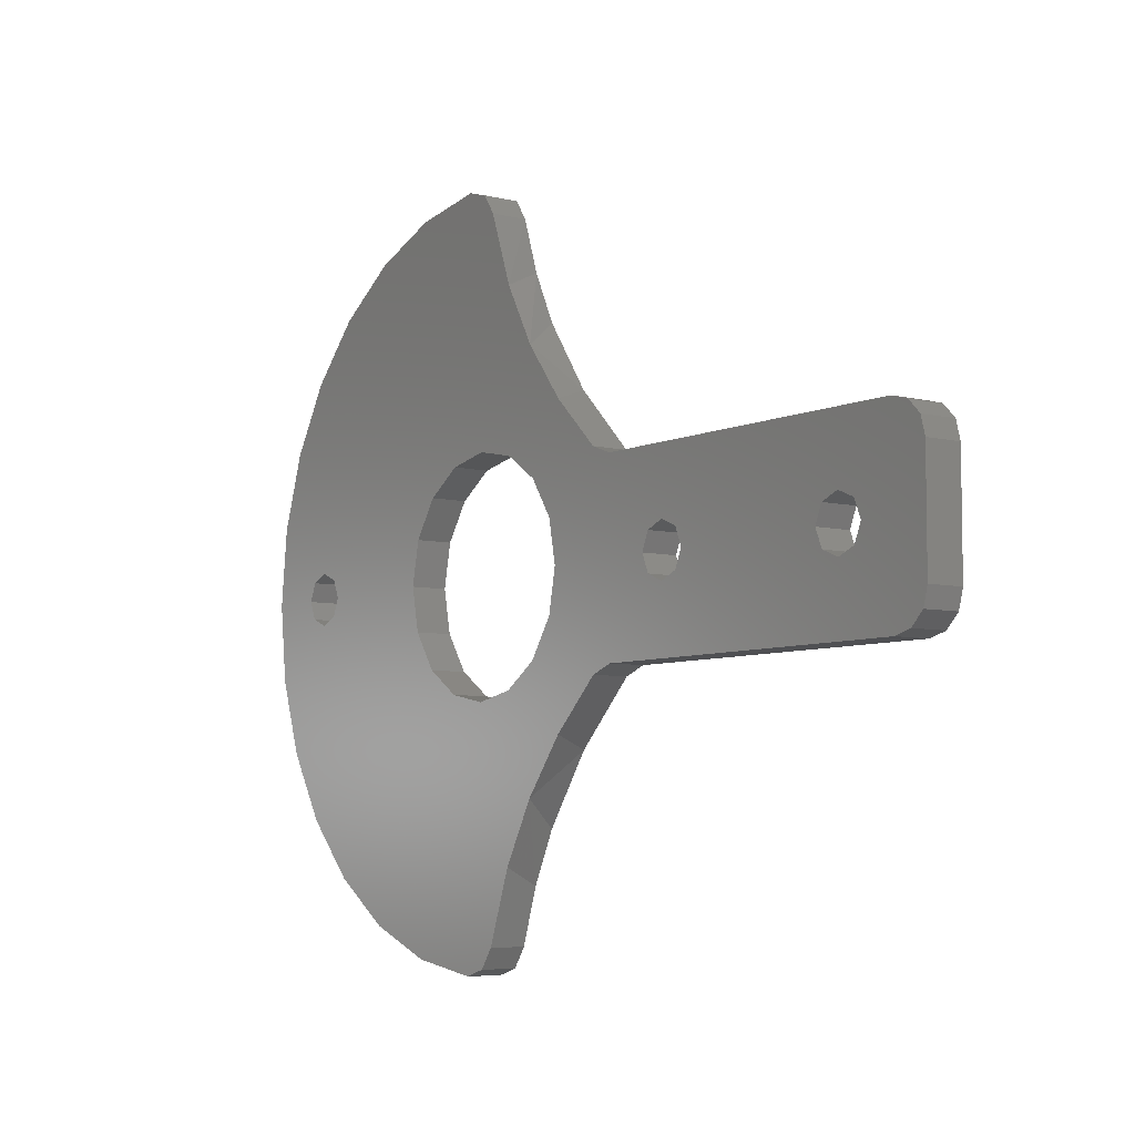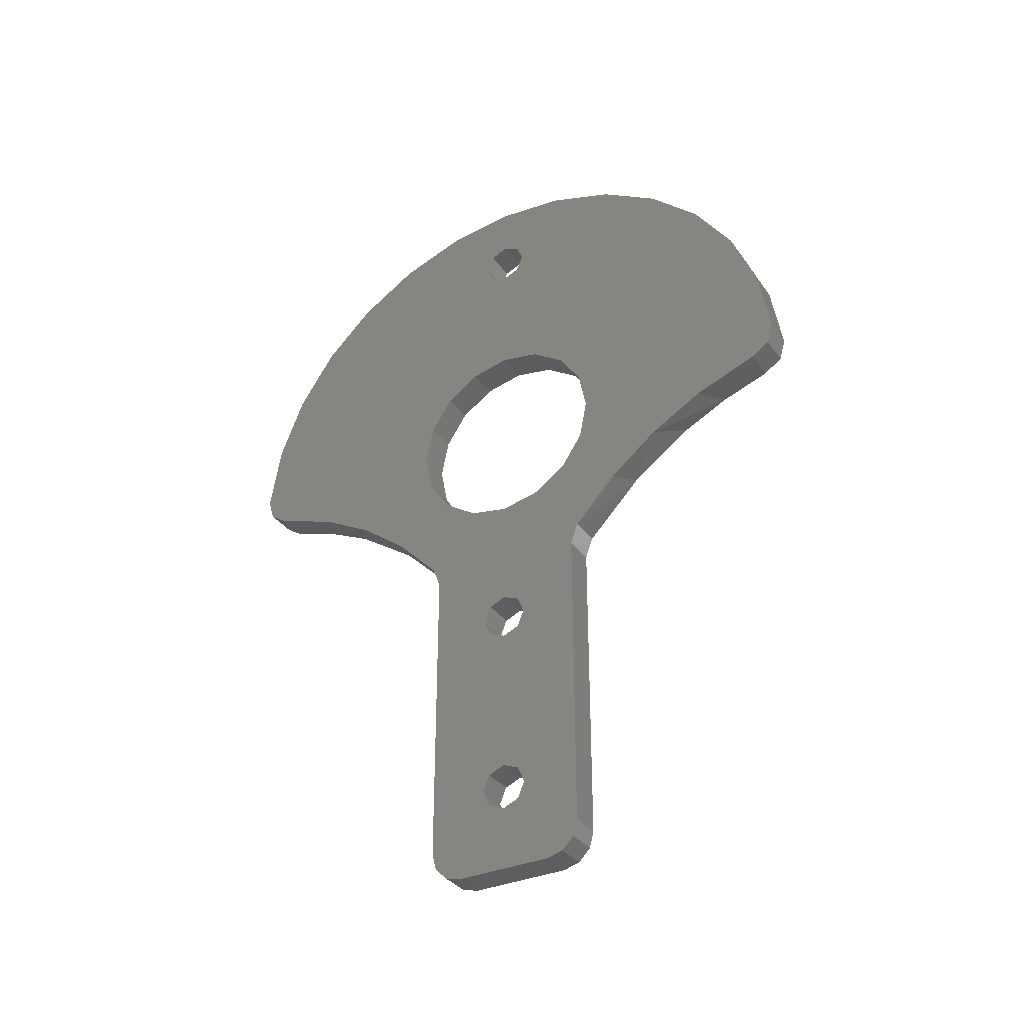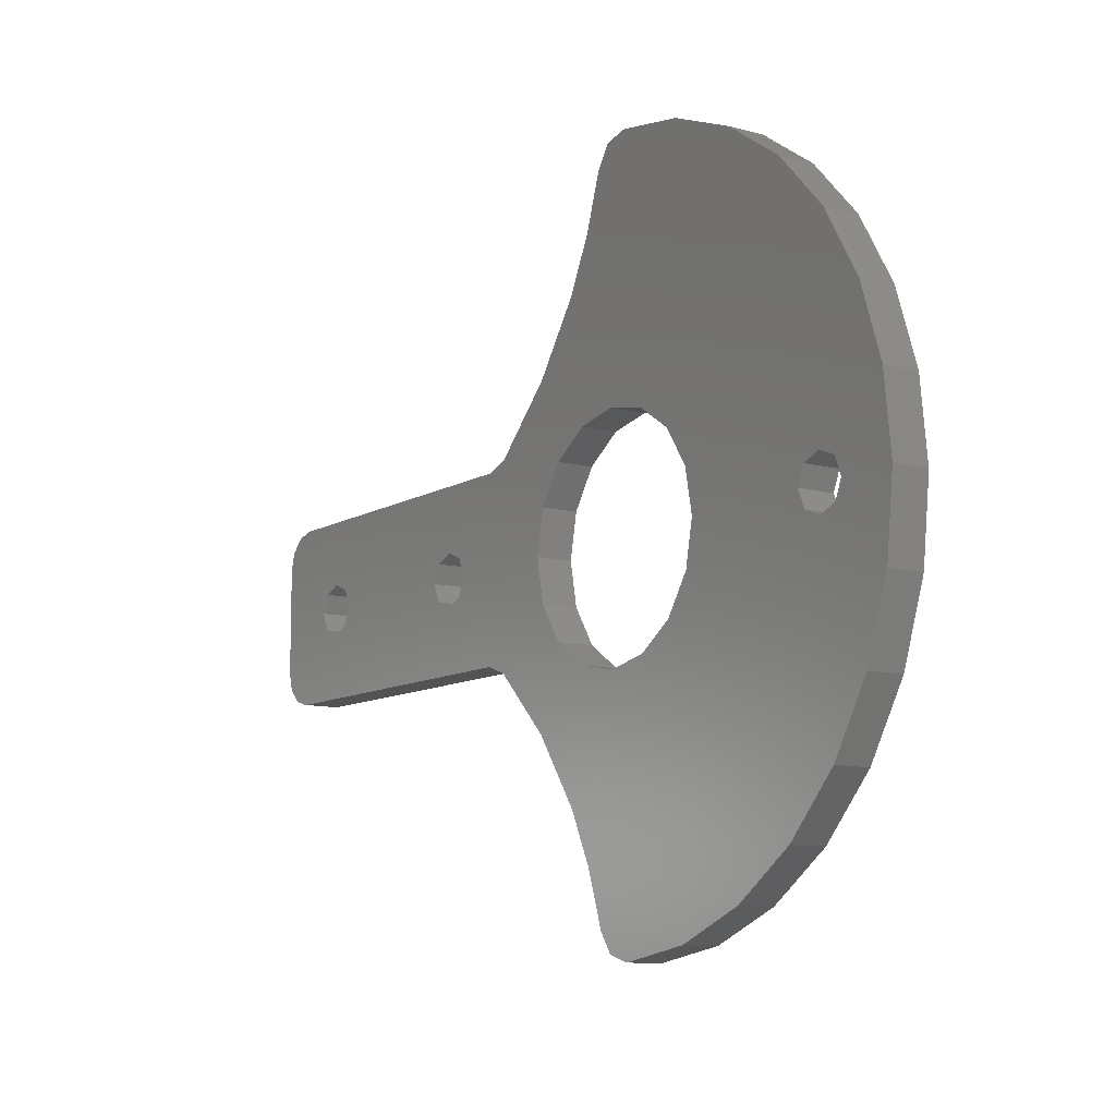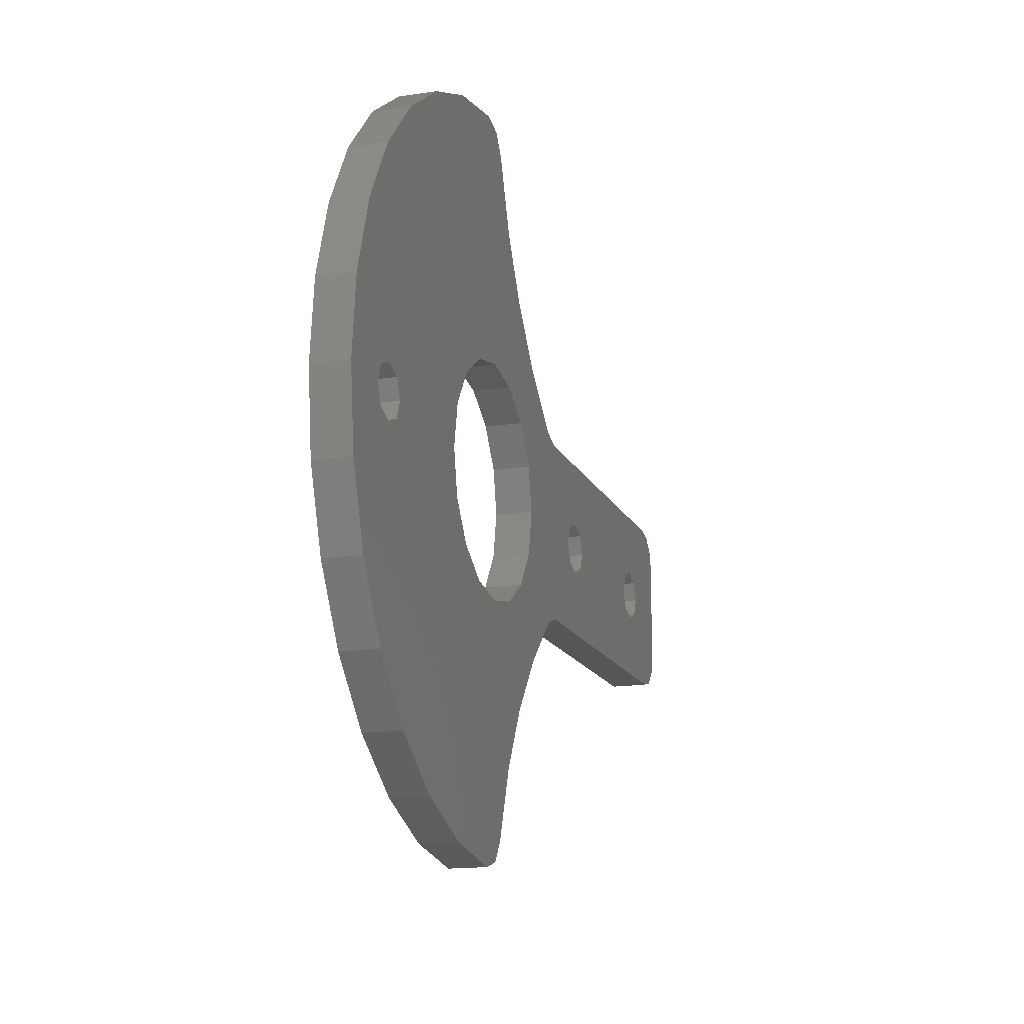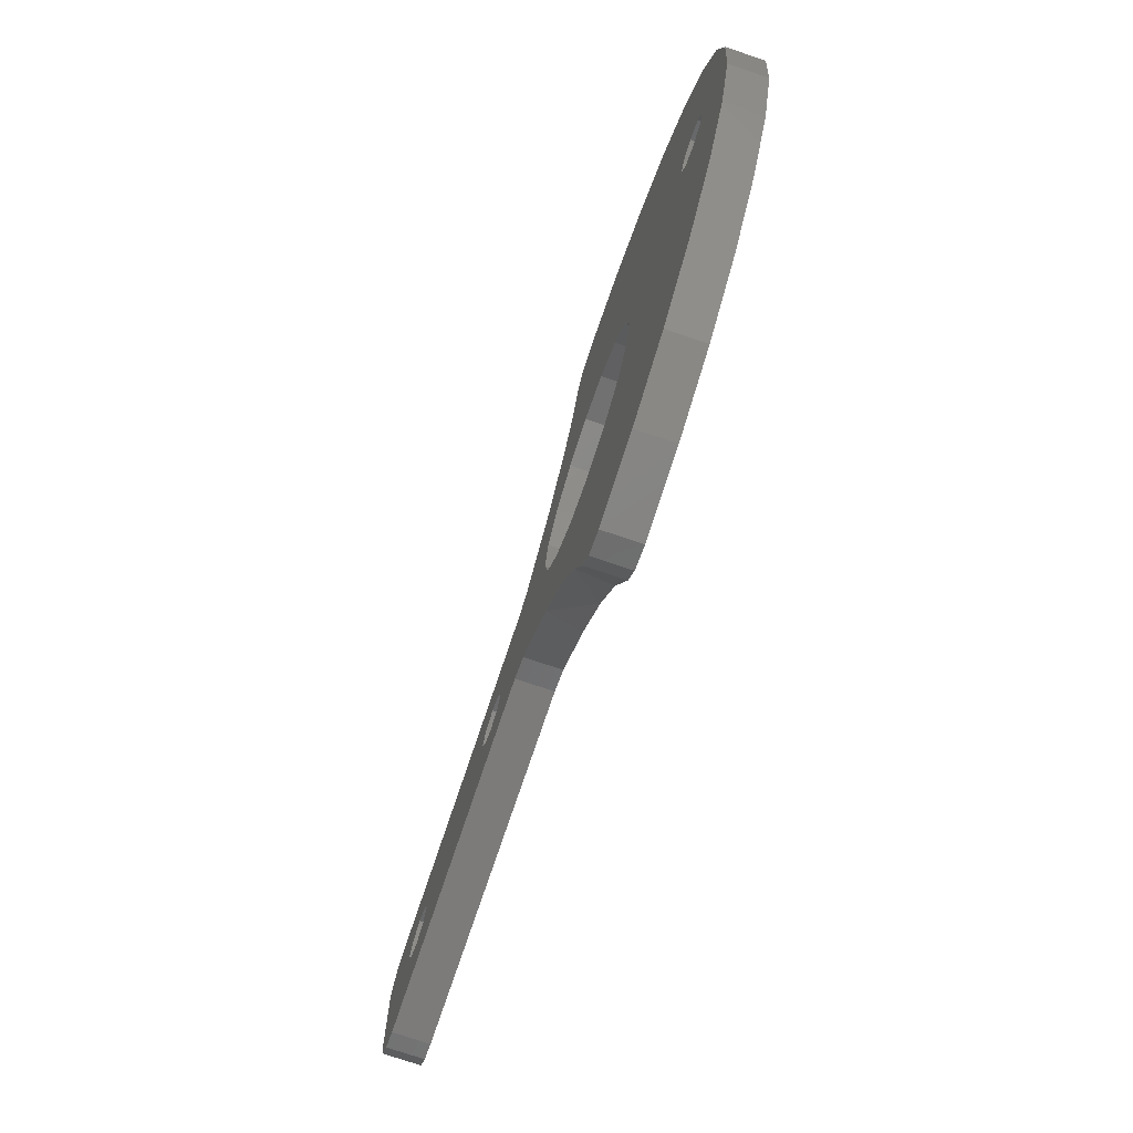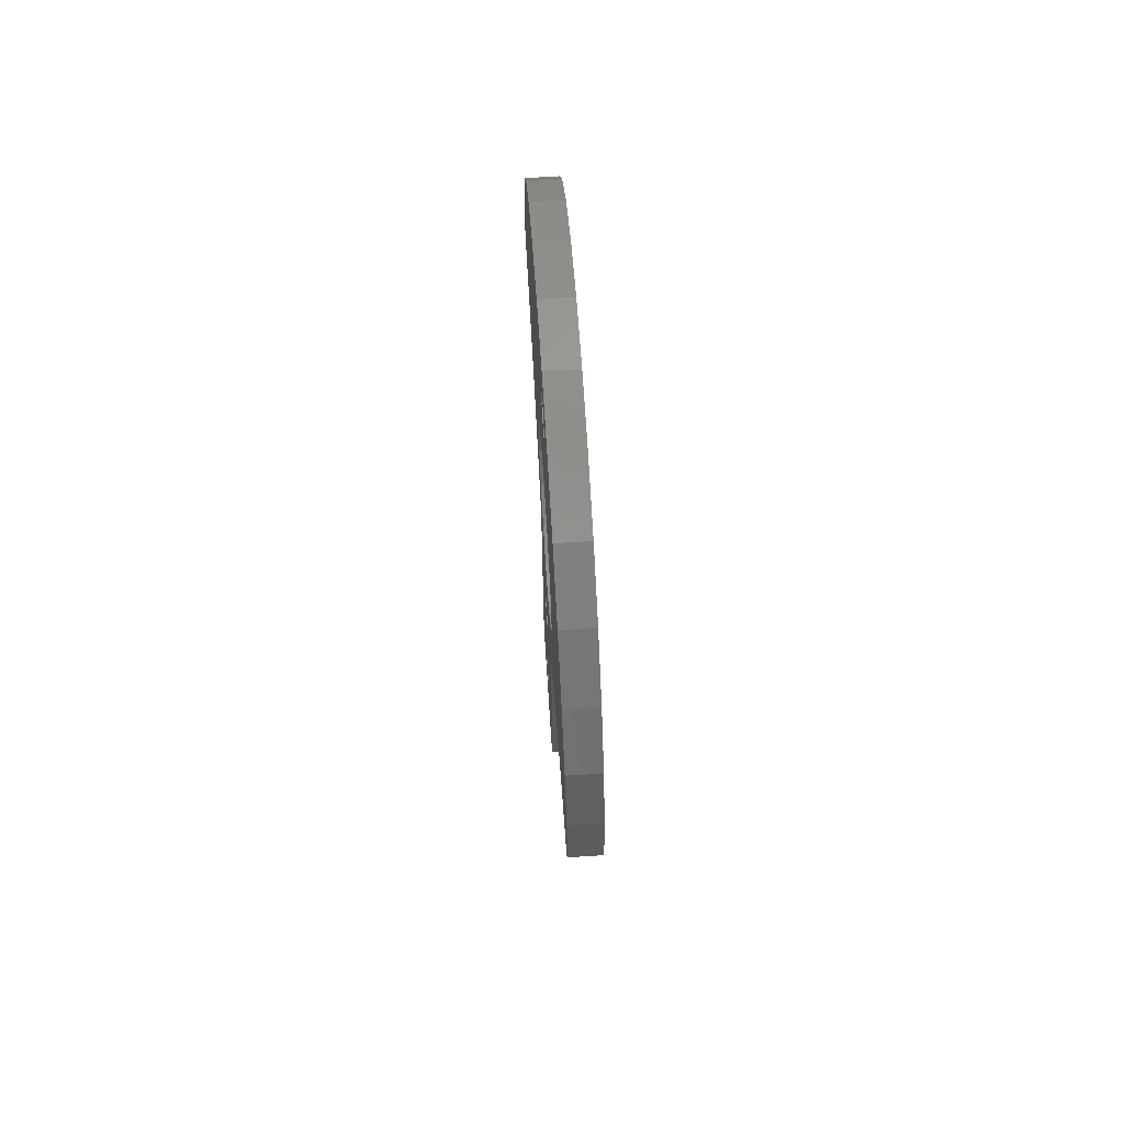
<metadata>
{"format":"stl","ext":"stl","renderer":"f3d","projection":"perspective","resolution":1024,"background":"white","views":[{"elev":-6.2,"azim":143.8,"up":"+Y"},{"elev":-34.3,"azim":120.6,"up":"+Z"},{"elev":-10.2,"azim":-34.1,"up":"+Y"},{"elev":-15.5,"azim":17.9,"up":"+Y"},{"elev":-74.7,"azim":-18.6,"up":"+Y"},{"elev":68.7,"azim":-3.7,"up":"+Z"}]}
</metadata>
<code>
# stl→obj: 154 verts, 320 faces
v 1.5 7.5 -16.07
v 1.5 7.5 -45
v -1.5 7.5 -16.07
v -1.5 7.5 -45
v 1.5 16.82 -6.341
v 1.5 12.27 -9.893
v -1.5 13.3 -8.991
v 1.5 8.199 -14.14
v -1.5 8.199 -14.14
v -1.5 19 -5
v -1.5 23.23 -2.949
v 1.5 21.82 -3.556
v -1.5 27.74 -1.436
v 1.5 27.74 -1.436
v -1.5 -1.52 21.48
v -1.5 -8.39e-16 20.85
v -1.5 -22.86 19.42
v -1.5 3.949e-16 -24.15
v -1.5 -6.09e-16 -37.85
v -1.5 -1.52 -38.48
v -1.5 1.52 21.48
v -1.5 22.86 19.42
v -1.5 1.52 -38.48
v -1.5 2.15 -22
v -1.5 1.52 -20.48
v -1.5 -6.09e-16 -19.85
v -1.5 -8.199 -14.14
v -1.5 -13.3 -8.991
v -1.5 -3.635 -8.777
v -1.5 1.018e-14 -9.5
v -1.5 -7.5 -16.07
v -1.5 3.949e-16 -42.15
v -1.5 7.098 -46.5
v -1.5 6 -47.6
v -1.5 4.5 -48
v -1.5 -7.5 -45
v -1.5 -2.15 -22
v -1.5 -1.52 -23.52
v -1.5 -2.15 -40
v -1.5 -1.52 -41.52
v -1.5 -1.52 -20.48
v -1.5 8.777 -3.635
v -1.5 9.5 9.601e-15
v -1.5 29.39 -0.2996
v -1.5 6.718 -6.718
v -1.5 1.52 -41.52
v -1.5 2.15 -40
v -1.5 1.52 -23.52
v -1.5 -4.5 -48
v -1.5 -6 -47.6
v -1.5 -7.098 -46.5
v -1.5 12.6 27.23
v -1.5 -9.04e-17 25.15
v -1.5 6.449 29.3
v -1.5 8.498e-15 30
v -1.5 -12.6 27.23
v -1.5 -6.449 29.3
v -1.5 -2.15 23
v -1.5 -18.16 23.88
v -1.5 -1.52 24.52
v -1.5 26.51 14.05
v -1.5 -4.801e-15 9.5
v -1.5 -26.51 14.05
v -1.5 -8.777 3.635
v -1.5 -29.96 1.624
v -1.5 -6.718 6.718
v -1.5 -28.91 8.026
v -1.5 -3.635 8.777
v -1.5 -23.23 -2.949
v -1.5 -27.74 -1.436
v -1.5 -8.777 -3.635
v -1.5 -29.39 -0.2996
v -1.5 -9.5 0
v -1.5 -6.718 -6.718
v -1.5 -19 -5
v -1.5 2.15 23
v -1.5 1.52 24.52
v -1.5 18.16 23.88
v -1.5 8.777 3.635
v -1.5 6.718 6.718
v -1.5 29.96 1.624
v -1.5 3.635 8.777
v -1.5 28.91 8.026
v -1.5 3.635 -8.777
v 1.5 -22.86 19.42
v 1.5 -8.39e-16 20.85
v 1.5 -1.52 21.48
v 1.5 -1.52 -38.48
v 1.5 3.537e-16 -37.85
v 1.5 4.915e-17 -24.15
v 1.5 22.86 19.42
v 1.5 1.52 21.48
v 1.5 1.52 -38.48
v 1.5 3.537e-16 -19.85
v 1.5 1.52 -20.48
v 1.5 2.15 -22
v 1.5 4.915e-17 -42.15
v 1.5 4.5 -48
v 1.5 6 -47.6
v 1.5 7.098 -46.5
v 1.5 -12.27 -9.893
v 1.5 -8.199 -14.14
v 1.5 6.693e-15 -9.5
v 1.5 -3.635 -8.777
v 1.5 -6.718 -6.718
v 1.5 -16.82 -6.341
v 1.5 -7.5 -45
v 1.5 -1.52 -41.52
v 1.5 -2.15 -40
v 1.5 -1.52 -23.52
v 1.5 -2.15 -22
v 1.5 -7.5 -16.07
v 1.5 -1.52 -20.48
v 1.5 8.777 -3.635
v 1.5 6.718 -6.718
v 1.5 29.39 -0.2996
v 1.5 9.5 5.382e-15
v 1.5 1.52 -23.52
v 1.5 2.15 -40
v 1.5 1.52 -41.52
v 1.5 -4.5 -48
v 1.5 -6 -47.6
v 1.5 -7.098 -46.5
v 1.5 12.6 27.23
v 1.5 6.449 29.3
v 1.5 -9.04e-17 25.15
v 1.5 8.498e-15 30
v 1.5 -12.6 27.23
v 1.5 -6.449 29.3
v 1.5 -1.52 24.52
v 1.5 -18.16 23.88
v 1.5 -2.15 23
v 1.5 26.51 14.05
v 1.5 2.439e-16 9.5
v 1.5 -26.51 14.05
v 1.5 -3.635 8.777
v 1.5 -28.91 8.026
v 1.5 -6.718 6.718
v 1.5 -29.96 1.624
v 1.5 -8.777 3.635
v 1.5 -9.5 0
v 1.5 -29.39 -0.2996
v 1.5 -8.777 -3.635
v 1.5 -27.74 -1.436
v 1.5 -21.82 -3.556
v 1.5 18.16 23.88
v 1.5 1.52 24.52
v 1.5 2.15 23
v 1.5 28.91 8.026
v 1.5 3.635 8.777
v 1.5 29.96 1.624
v 1.5 6.718 6.718
v 1.5 8.777 3.635
v 1.5 3.635 -8.777
f 1 2 3
f 3 2 4
f 5 6 7
f 7 6 8
f 7 8 9
f 7 10 5
f 5 10 11
f 5 11 12
f 12 11 13
f 12 13 14
f 15 16 17
f 18 19 20
f 16 21 22
f 19 18 23
f 3 4 24
f 3 24 25
f 3 25 26
f 27 28 29
f 27 29 30
f 27 30 26
f 27 26 31
f 32 4 33
f 32 33 34
f 32 34 35
f 36 37 38
f 36 38 18
f 36 18 20
f 36 20 39
f 36 39 40
f 36 40 32
f 31 26 41
f 31 41 37
f 31 37 36
f 42 43 44
f 42 44 13
f 42 13 11
f 42 11 10
f 42 10 45
f 4 32 46
f 4 46 47
f 4 47 23
f 4 23 18
f 4 18 48
f 4 48 24
f 35 49 32
f 32 49 36
f 49 50 36
f 36 50 51
f 52 53 54
f 54 53 55
f 53 56 55
f 55 56 57
f 15 17 58
f 58 17 59
f 58 59 60
f 60 59 56
f 60 56 53
f 61 62 22
f 22 62 16
f 62 63 16
f 16 63 17
f 64 65 66
f 66 65 67
f 66 67 68
f 68 67 63
f 68 63 62
f 69 70 71
f 71 70 72
f 71 72 73
f 73 72 65
f 73 65 64
f 71 74 69
f 69 74 75
f 74 29 75
f 75 29 28
f 21 76 22
f 22 76 77
f 22 77 78
f 78 77 53
f 78 53 52
f 79 80 81
f 81 80 82
f 81 82 83
f 83 82 62
f 83 62 61
f 43 79 44
f 44 79 81
f 7 45 10
f 45 7 84
f 84 7 9
f 84 9 30
f 30 9 3
f 30 3 26
f 85 86 87
f 88 89 90
f 91 92 86
f 93 90 89
f 1 94 95
f 1 95 96
f 1 96 2
f 97 98 99
f 97 99 100
f 97 100 2
f 101 102 94
f 101 94 103
f 101 103 104
f 101 104 105
f 101 105 106
f 107 97 108
f 107 108 109
f 107 109 88
f 107 88 90
f 107 90 110
f 107 110 111
f 112 107 111
f 112 111 113
f 112 113 94
f 112 94 102
f 114 115 5
f 114 5 12
f 114 12 14
f 114 14 116
f 114 116 117
f 94 1 8
f 94 8 6
f 94 6 103
f 2 96 118
f 2 118 90
f 2 90 93
f 2 93 119
f 2 119 120
f 2 120 97
f 98 97 121
f 121 97 107
f 121 107 122
f 122 107 123
f 124 125 126
f 126 125 127
f 126 127 128
f 128 127 129
f 126 128 130
f 130 128 131
f 130 131 132
f 132 131 85
f 132 85 87
f 133 91 134
f 134 91 86
f 134 86 135
f 135 86 85
f 134 135 136
f 136 135 137
f 136 137 138
f 138 137 139
f 138 139 140
f 140 139 141
f 141 139 142
f 141 142 143
f 143 142 144
f 143 144 145
f 106 105 145
f 145 105 143
f 124 126 146
f 146 126 147
f 146 147 91
f 91 147 148
f 91 148 92
f 133 134 149
f 149 134 150
f 149 150 151
f 151 150 152
f 151 152 153
f 117 116 153
f 153 116 151
f 5 115 6
f 6 115 154
f 6 154 103
f 8 1 9
f 9 1 3
f 107 112 36
f 36 112 31
f 27 102 28
f 28 102 101
f 28 101 106
f 144 70 145
f 145 70 69
f 145 69 106
f 106 69 75
f 106 75 28
f 27 31 102
f 102 31 112
f 121 49 98
f 98 49 35
f 4 2 33
f 33 2 100
f 33 100 34
f 34 100 99
f 34 99 35
f 35 99 98
f 49 121 50
f 50 121 122
f 50 122 51
f 51 122 123
f 51 123 36
f 36 123 107
f 65 139 67
f 67 139 137
f 67 137 63
f 63 137 135
f 63 135 17
f 17 135 85
f 17 85 59
f 59 85 131
f 59 131 56
f 56 131 128
f 56 128 57
f 57 128 129
f 57 129 55
f 55 129 127
f 55 127 54
f 54 127 125
f 54 125 52
f 52 125 124
f 52 124 78
f 78 124 146
f 78 146 22
f 22 146 91
f 22 91 61
f 61 91 133
f 61 133 83
f 83 133 149
f 83 149 81
f 81 149 151
f 139 65 142
f 142 65 72
f 142 72 144
f 144 72 70
f 81 151 44
f 44 151 116
f 44 116 13
f 13 116 14
f 89 23 93
f 93 23 47
f 93 47 119
f 23 89 19
f 19 89 88
f 19 88 20
f 20 88 109
f 20 109 39
f 97 40 108
f 108 40 39
f 108 39 109
f 40 97 32
f 32 97 120
f 32 120 46
f 46 120 119
f 46 119 47
f 94 25 95
f 95 25 24
f 95 24 96
f 25 94 26
f 26 94 113
f 26 113 41
f 41 113 111
f 41 111 37
f 90 38 110
f 110 38 37
f 110 37 111
f 38 90 18
f 18 90 118
f 18 118 48
f 48 118 96
f 48 96 24
f 53 130 60
f 60 130 132
f 60 132 58
f 130 53 126
f 126 53 77
f 126 77 147
f 147 77 76
f 147 76 148
f 16 92 21
f 21 92 148
f 21 148 76
f 92 16 86
f 86 16 15
f 86 15 87
f 87 15 58
f 87 58 132
f 134 82 150
f 150 82 80
f 150 80 152
f 152 80 79
f 152 79 153
f 153 79 43
f 153 43 117
f 82 134 62
f 62 134 136
f 62 136 68
f 68 136 138
f 68 138 66
f 66 138 140
f 66 140 64
f 64 140 141
f 64 141 73
f 103 29 104
f 104 29 74
f 104 74 105
f 105 74 71
f 105 71 143
f 143 71 73
f 143 73 141
f 29 103 30
f 30 103 154
f 30 154 84
f 84 154 115
f 84 115 45
f 45 115 114
f 45 114 42
f 42 114 117
f 42 117 43

</code>
